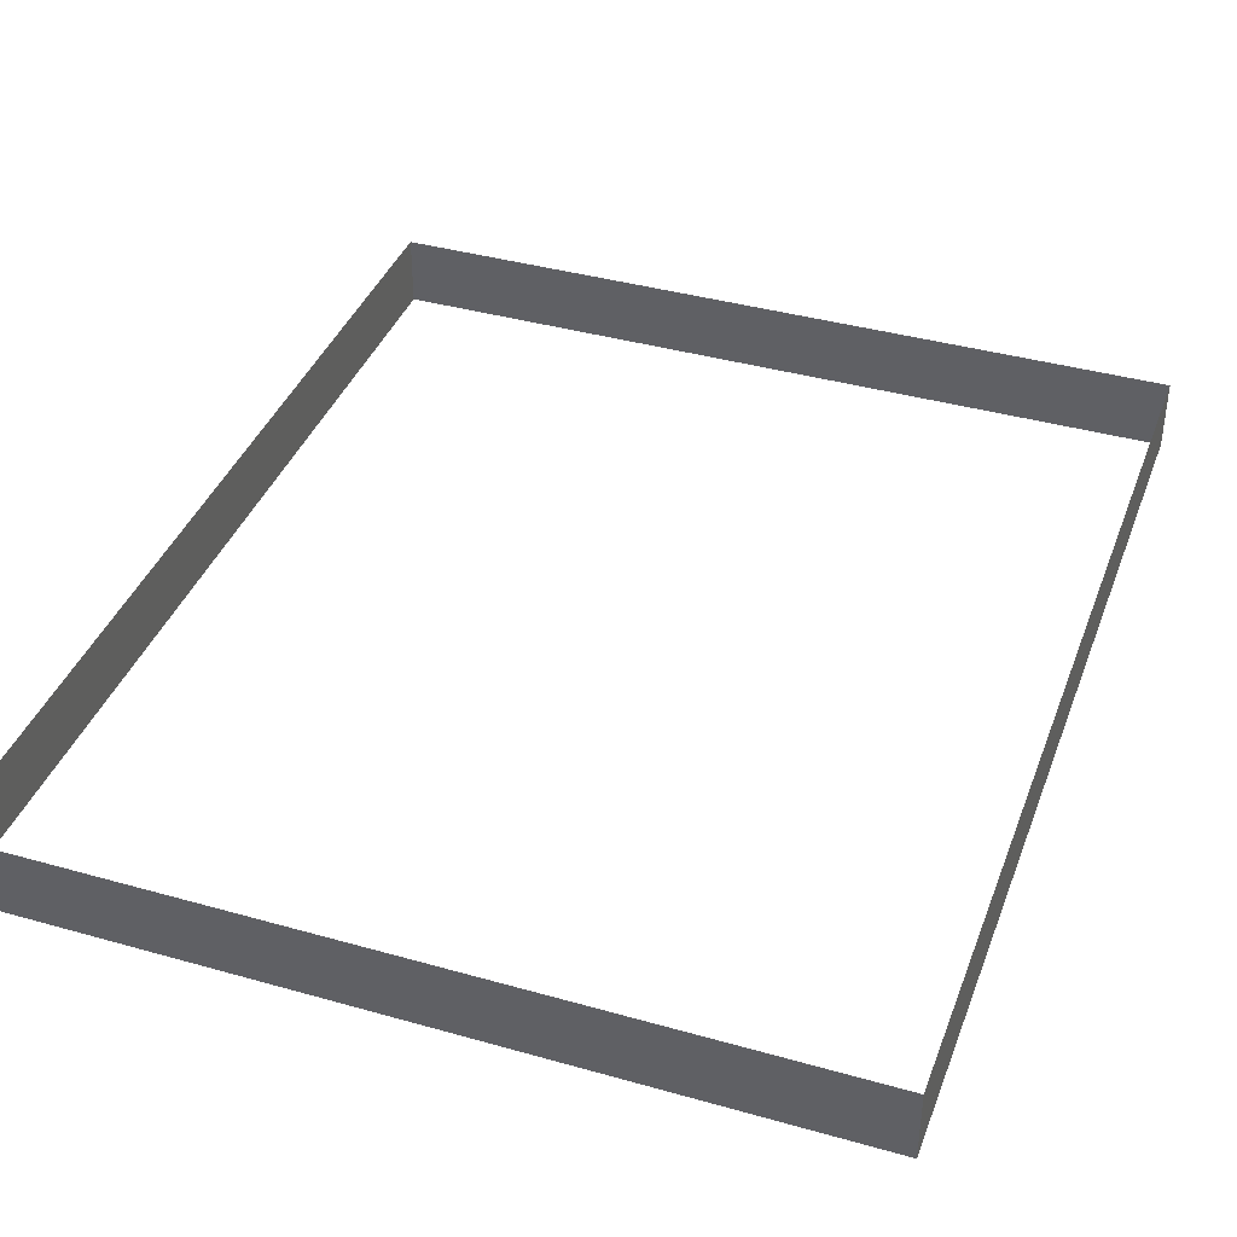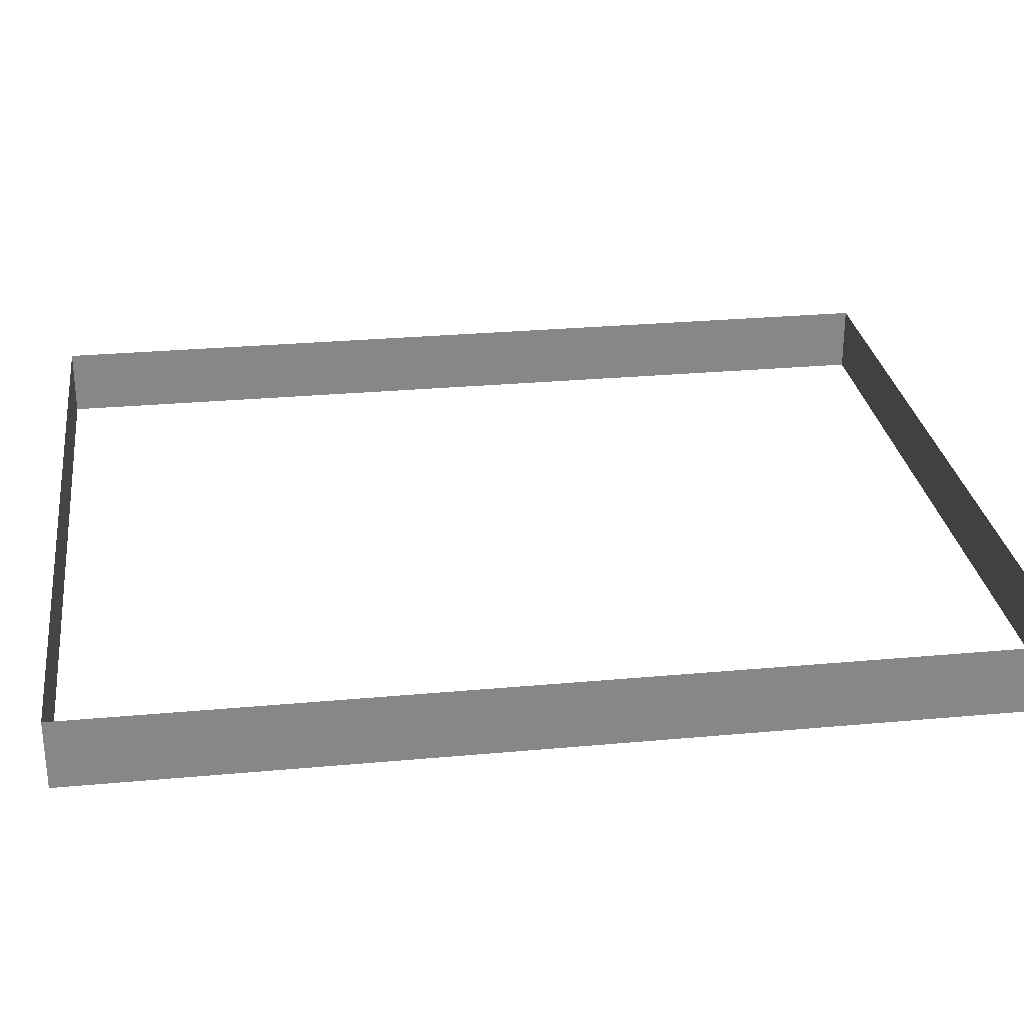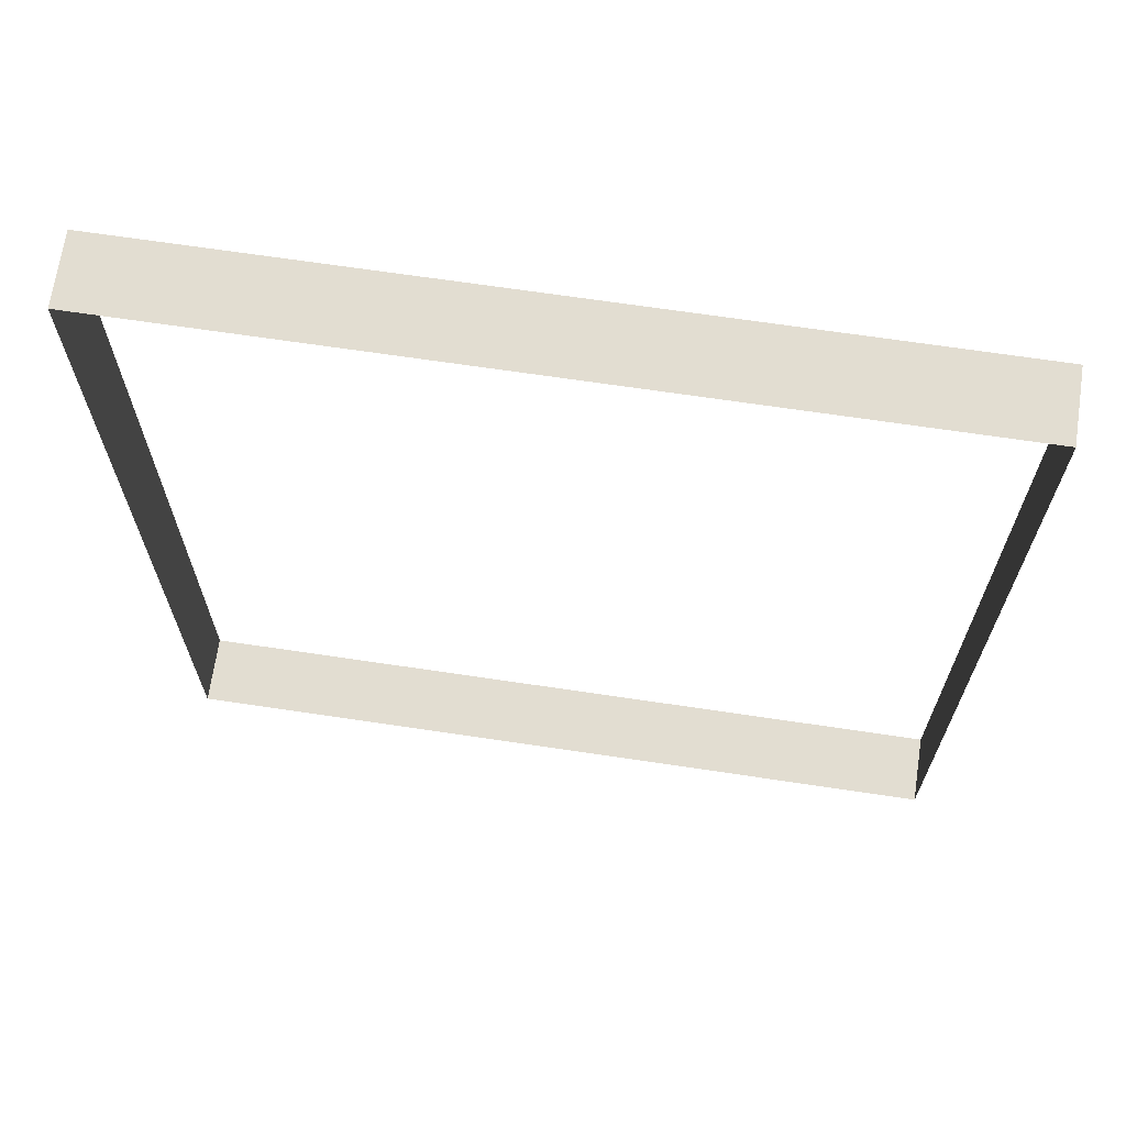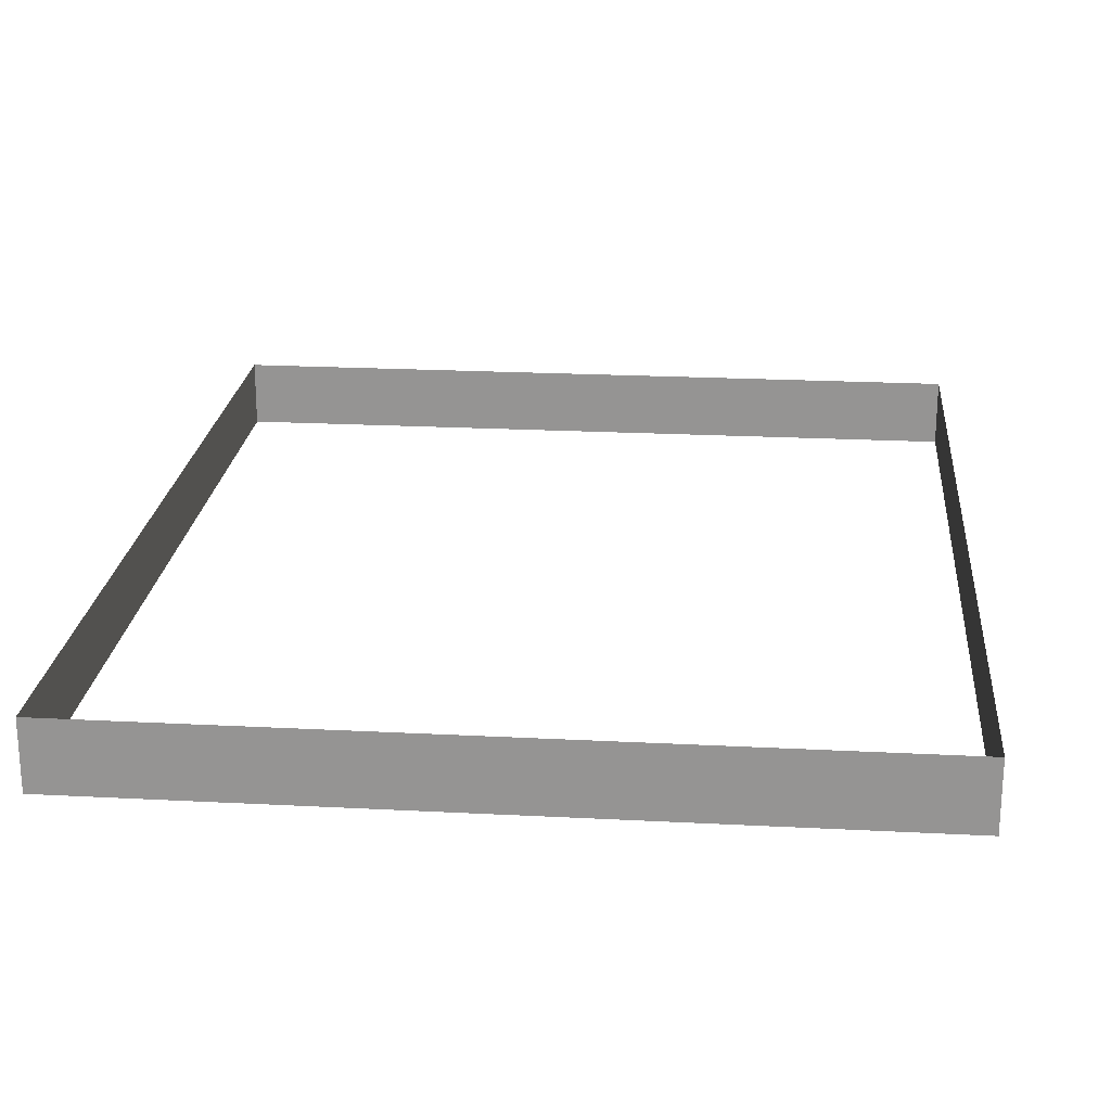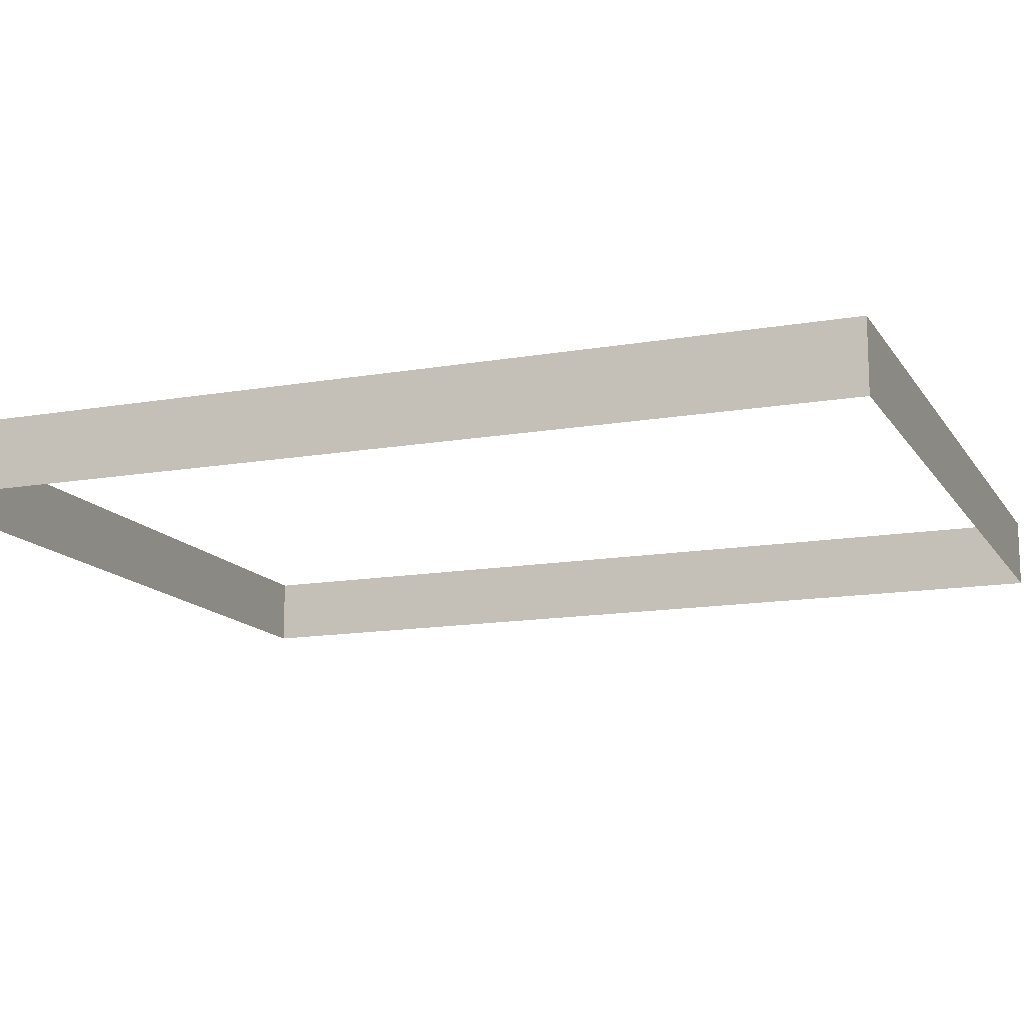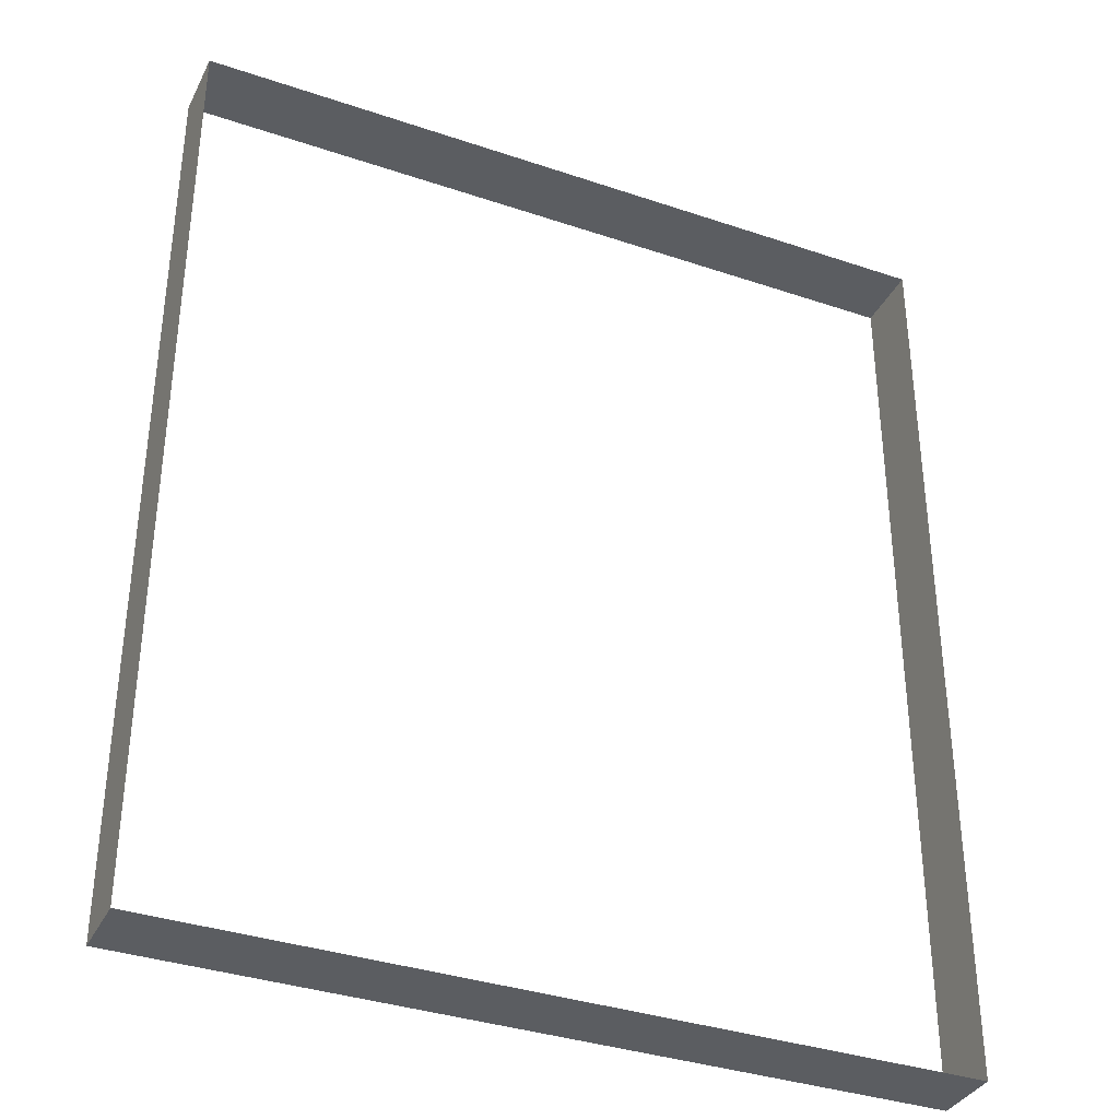
<metadata>
{"format":"obj","ext":"obj","renderer":"f3d","projection":"perspective","resolution":1024,"background":"white","views":[{"elev":39.1,"azim":19.5,"up":"+Z"},{"elev":28.1,"azim":82.1,"up":"+Z"},{"elev":68.4,"azim":8.5,"up":"+Y"},{"elev":22.1,"azim":-174.8,"up":"+Z"},{"elev":-13.9,"azim":-68.7,"up":"+Z"},{"elev":-35.8,"azim":-24.0,"up":"+Y"}]}
</metadata>
<code>
o 3dw.2c6493d31849c15a75f1efca97bee05a/Model/Sentry_Really_Big_Remote1/Sentry_Really_Big_Remote/mesh1/mesh1-geometry/material_2/component_13#mesh1-geometry
v 0.3882 0.8534 0.03674
v 0.3882 0.7148 0.03674
v 0.3882 0.8534 0.04701
v 0.3882 0.8534 0.03674
v 0.3882 0.8534 0.04701
v 0.2718 0.8534 0.03674
v 0.3882 0.7148 0.04701
v 0.3882 0.8534 0.04701
v 0.3882 0.7148 0.03674
v 0.2718 0.8534 0.04701
v 0.2718 0.8534 0.03674
v 0.3882 0.8534 0.04701
v 0.3882 0.7148 0.04701
v 0.3882 0.7148 0.03674
v 0.2718 0.7148 0.04701
v 0.2718 0.7148 0.03674
v 0.2718 0.7148 0.04701
v 0.3882 0.7148 0.03674
v 0.2718 0.8534 0.04701
v 0.2718 0.7148 0.04701
v 0.2718 0.8534 0.03674
v 0.2718 0.7148 0.03674
v 0.2718 0.8534 0.03674
v 0.2718 0.7148 0.04701
v 0.3882 0.8534 0.04701
v 0.3882 0.7148 0.03674
v 0.3882 0.8534 0.03674
v 0.2718 0.8534 0.03674
v 0.3882 0.8534 0.04701
v 0.3882 0.8534 0.03674
v 0.3882 0.7148 0.03674
v 0.3882 0.8534 0.04701
v 0.3882 0.7148 0.04701
v 0.3882 0.8534 0.04701
v 0.2718 0.8534 0.03674
v 0.2718 0.8534 0.04701
v 0.2718 0.7148 0.04701
v 0.3882 0.7148 0.03674
v 0.3882 0.7148 0.04701
v 0.3882 0.7148 0.03674
v 0.2718 0.7148 0.04701
v 0.2718 0.7148 0.03674
v 0.2718 0.8534 0.03674
v 0.2718 0.7148 0.04701
v 0.2718 0.8534 0.04701
v 0.2718 0.7148 0.04701
v 0.2718 0.8534 0.03674
v 0.2718 0.7148 0.03674
f 1 2 3
f 4 5 6
f 7 8 9
f 10 11 12
f 13 14 15
f 16 17 18
f 19 20 21
f 22 23 24
f 25 26 27
f 28 29 30
f 31 32 33
f 34 35 36
f 37 38 39
f 40 41 42
f 43 44 45
f 46 47 48

</code>
